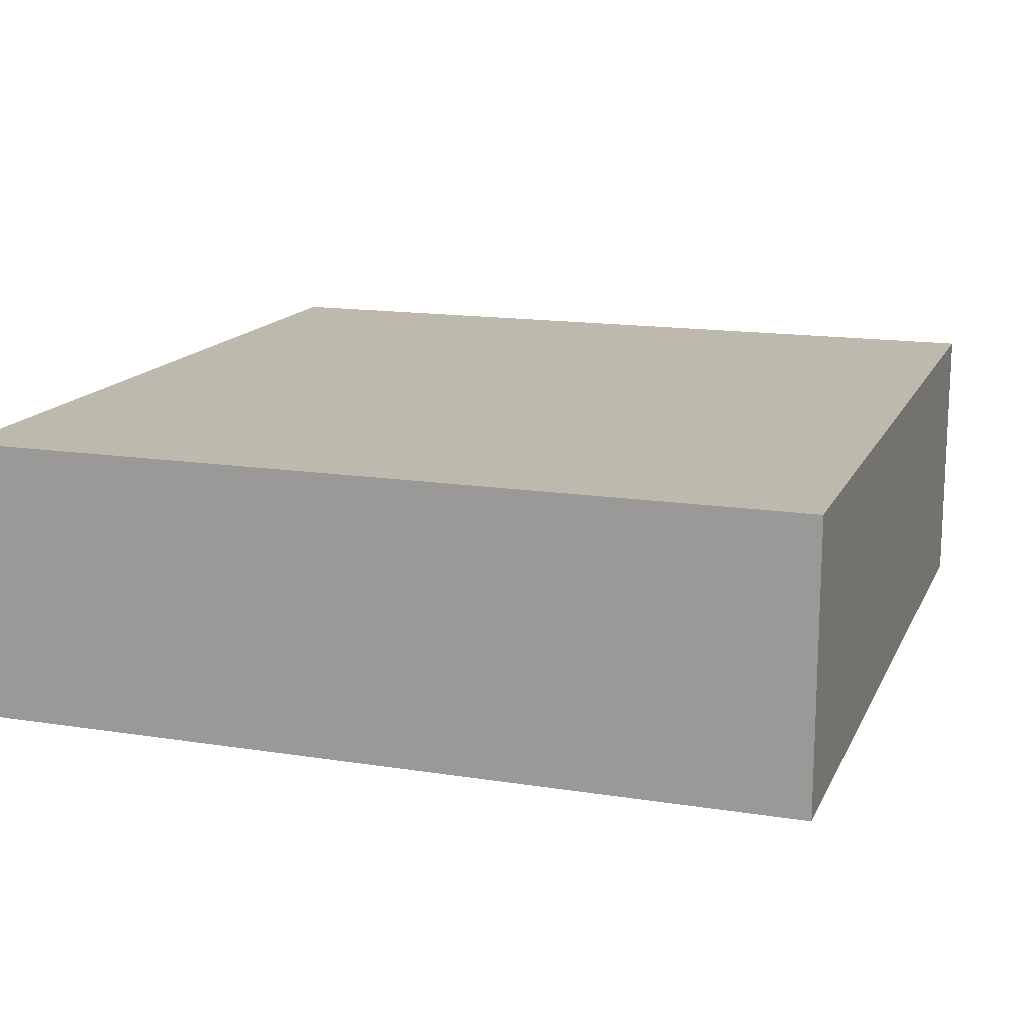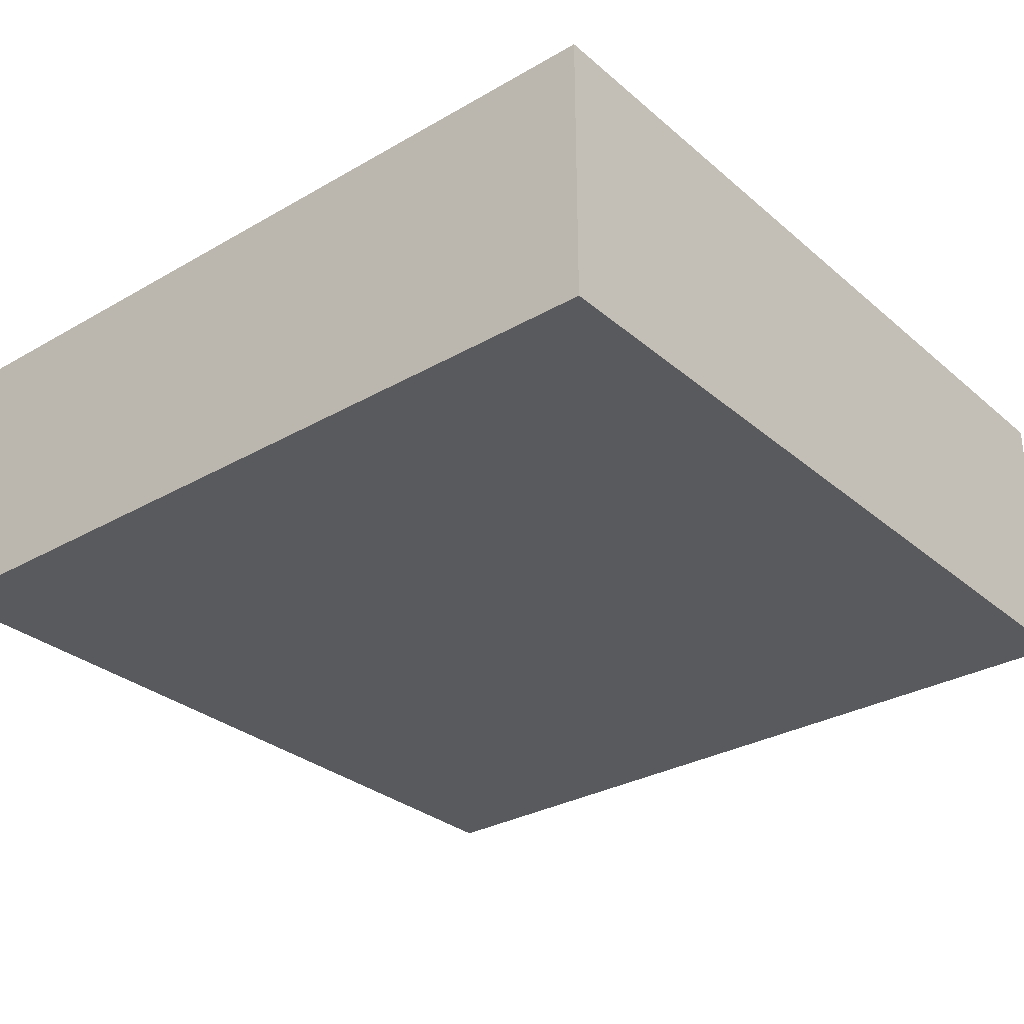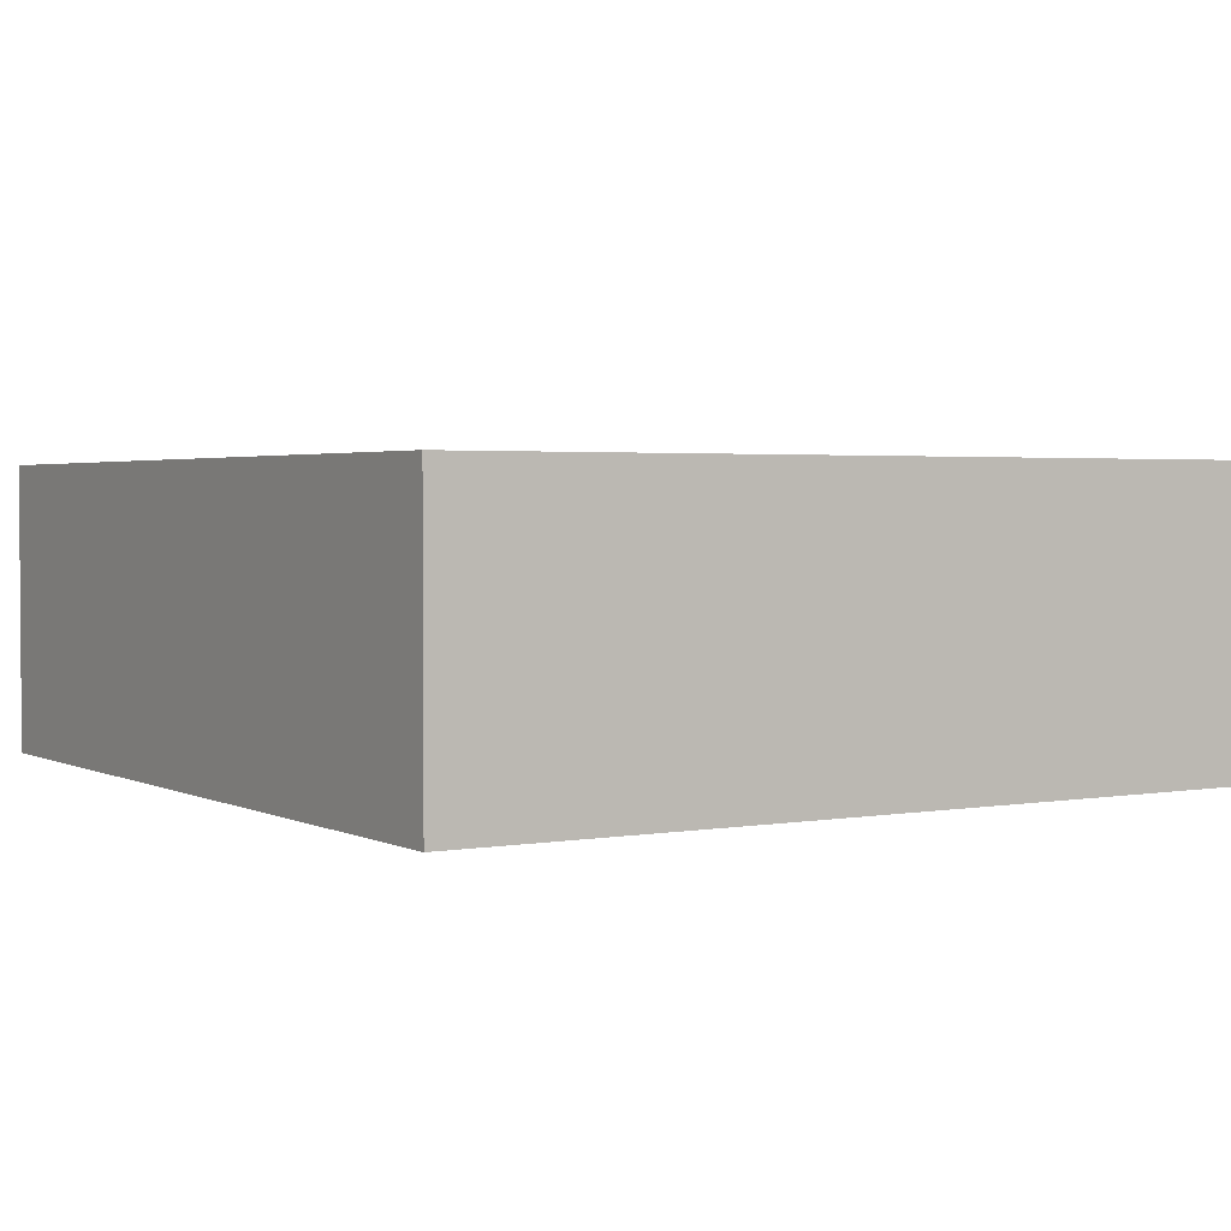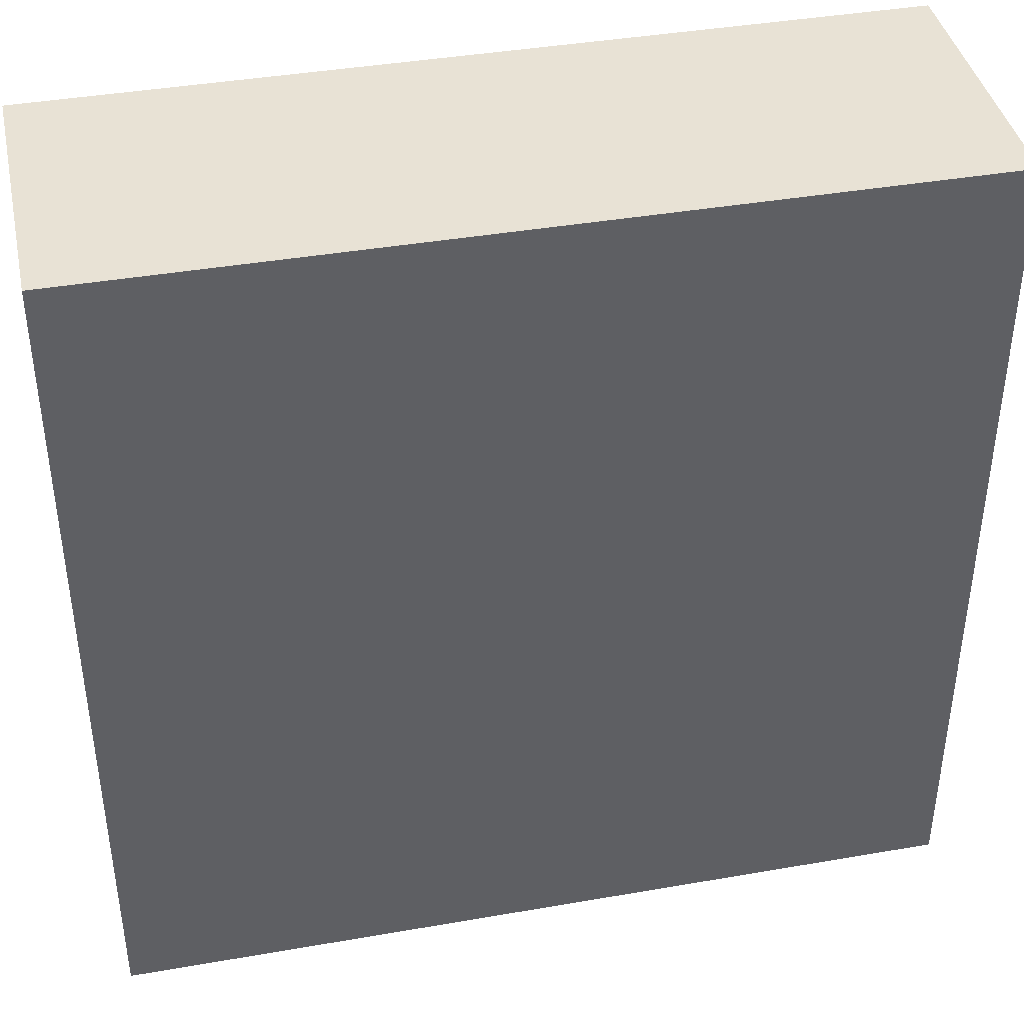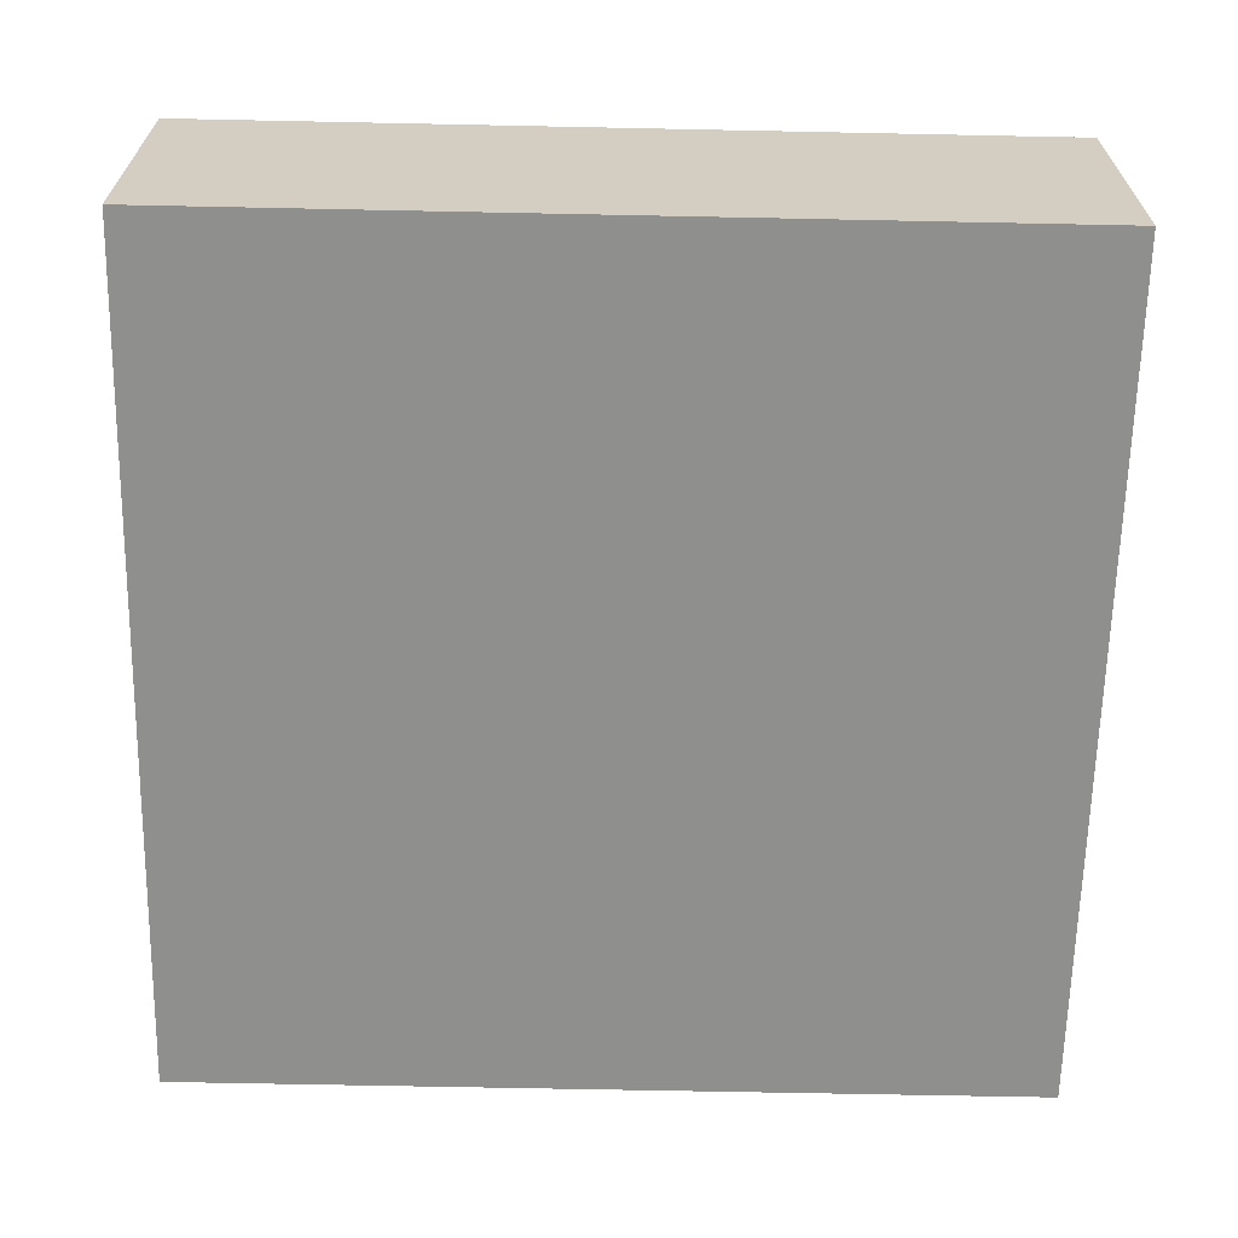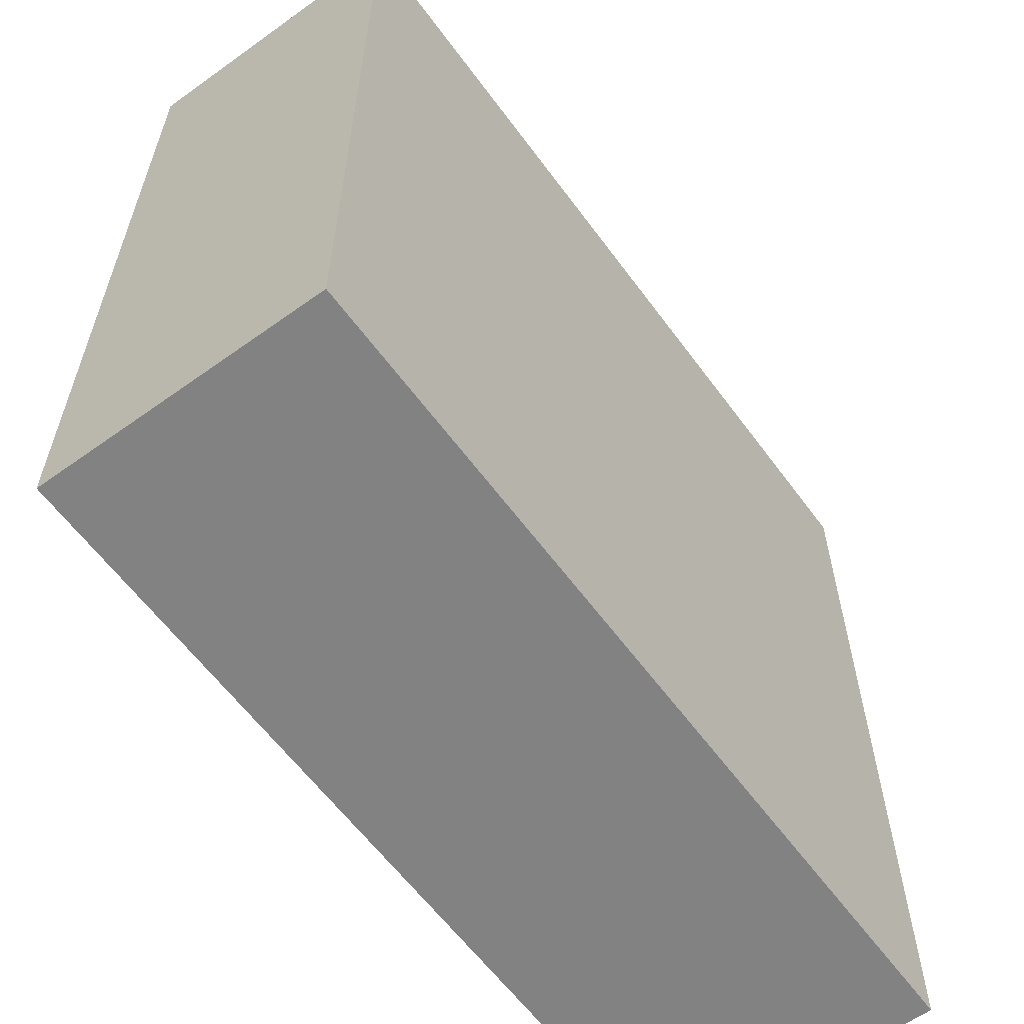
<metadata>
{"format":"obj","ext":"obj","renderer":"f3d","projection":"perspective","resolution":1024,"background":"white","views":[{"elev":15.0,"azim":108.6,"up":"+Y"},{"elev":-30.6,"azim":129.6,"up":"+Y"},{"elev":2.5,"azim":58.0,"up":"+Y"},{"elev":40.7,"azim":-12.0,"up":"+Z"},{"elev":-65.1,"azim":178.8,"up":"+Y"},{"elev":-60.7,"azim":126.2,"up":"+Z"}]}
</metadata>
<code>
o post_horizontal_point_bottom
v 0.3125 0 0.6875
v 0.3125 0 0.3125
v 0.3125 0.125 0.3125
v 0.3125 0.125 0.6875
v 0.6875 0 0.3125
v 0.6875 0 0.6875
v 0.6875 0.125 0.6875
v 0.6875 0.125 0.3125
f 1 4 3 2
f 5 8 7 6
f 6 1 2 5
f 4 7 8 3
f 5 2 3 8
f 6 7 4 1

</code>
